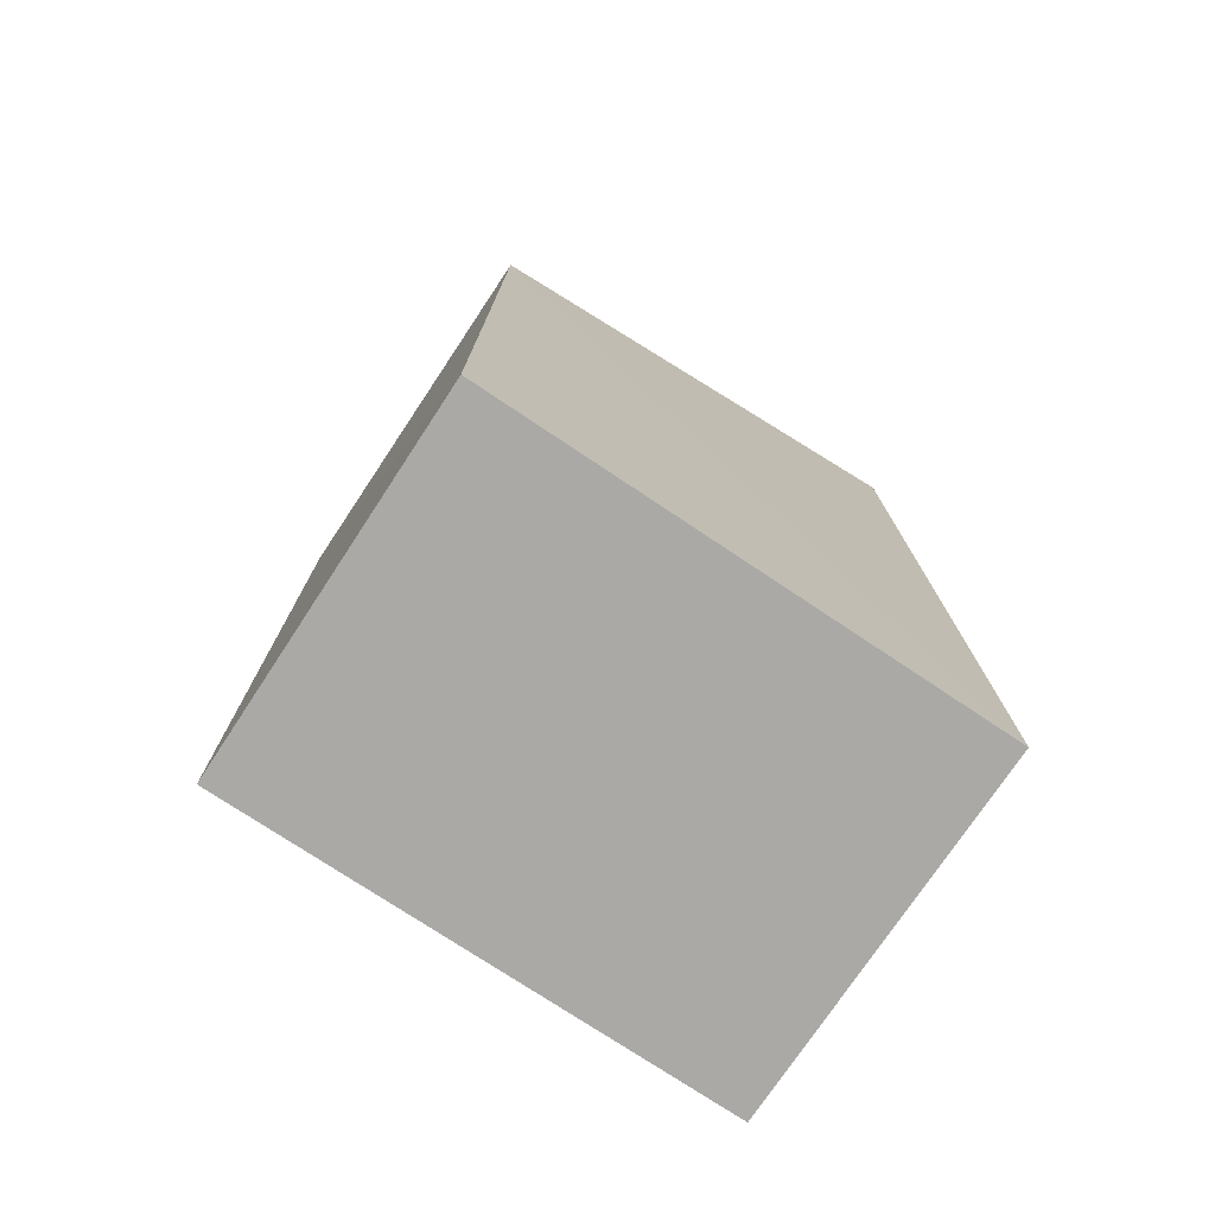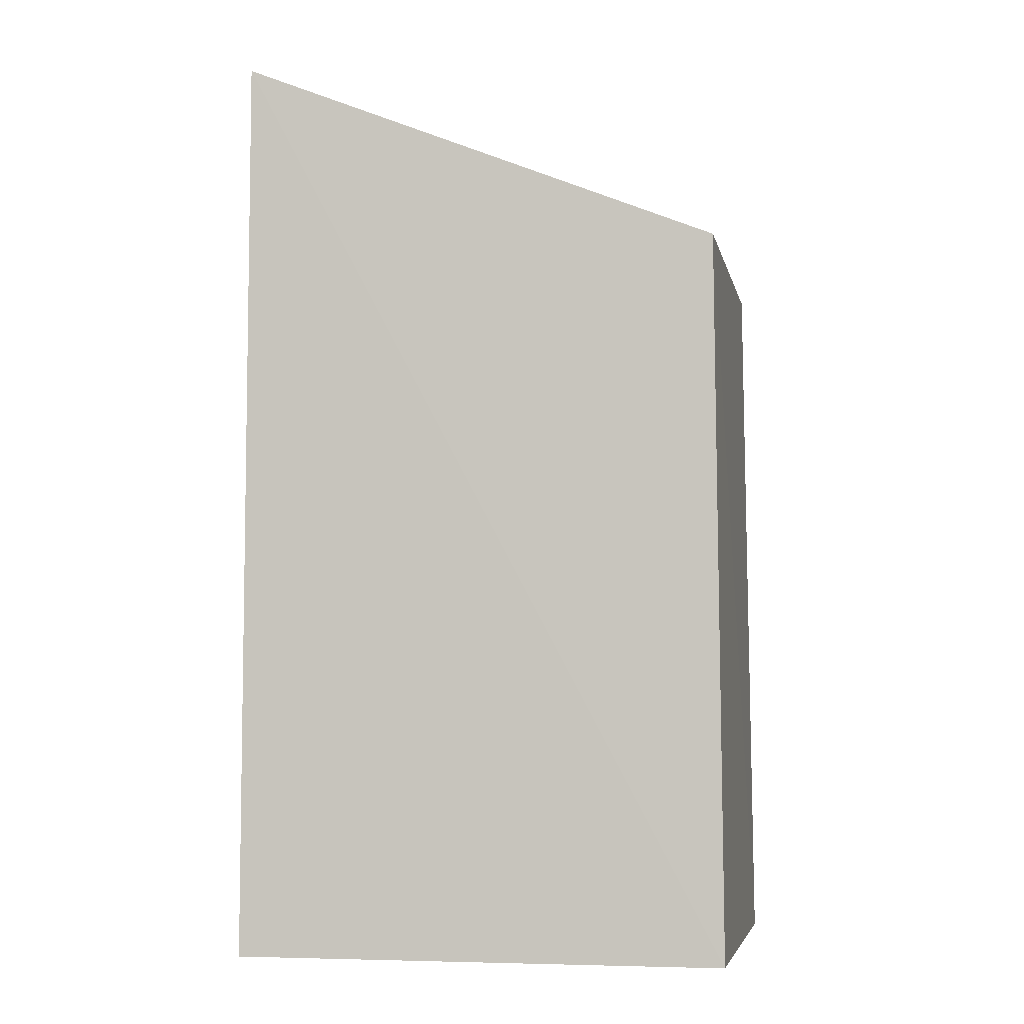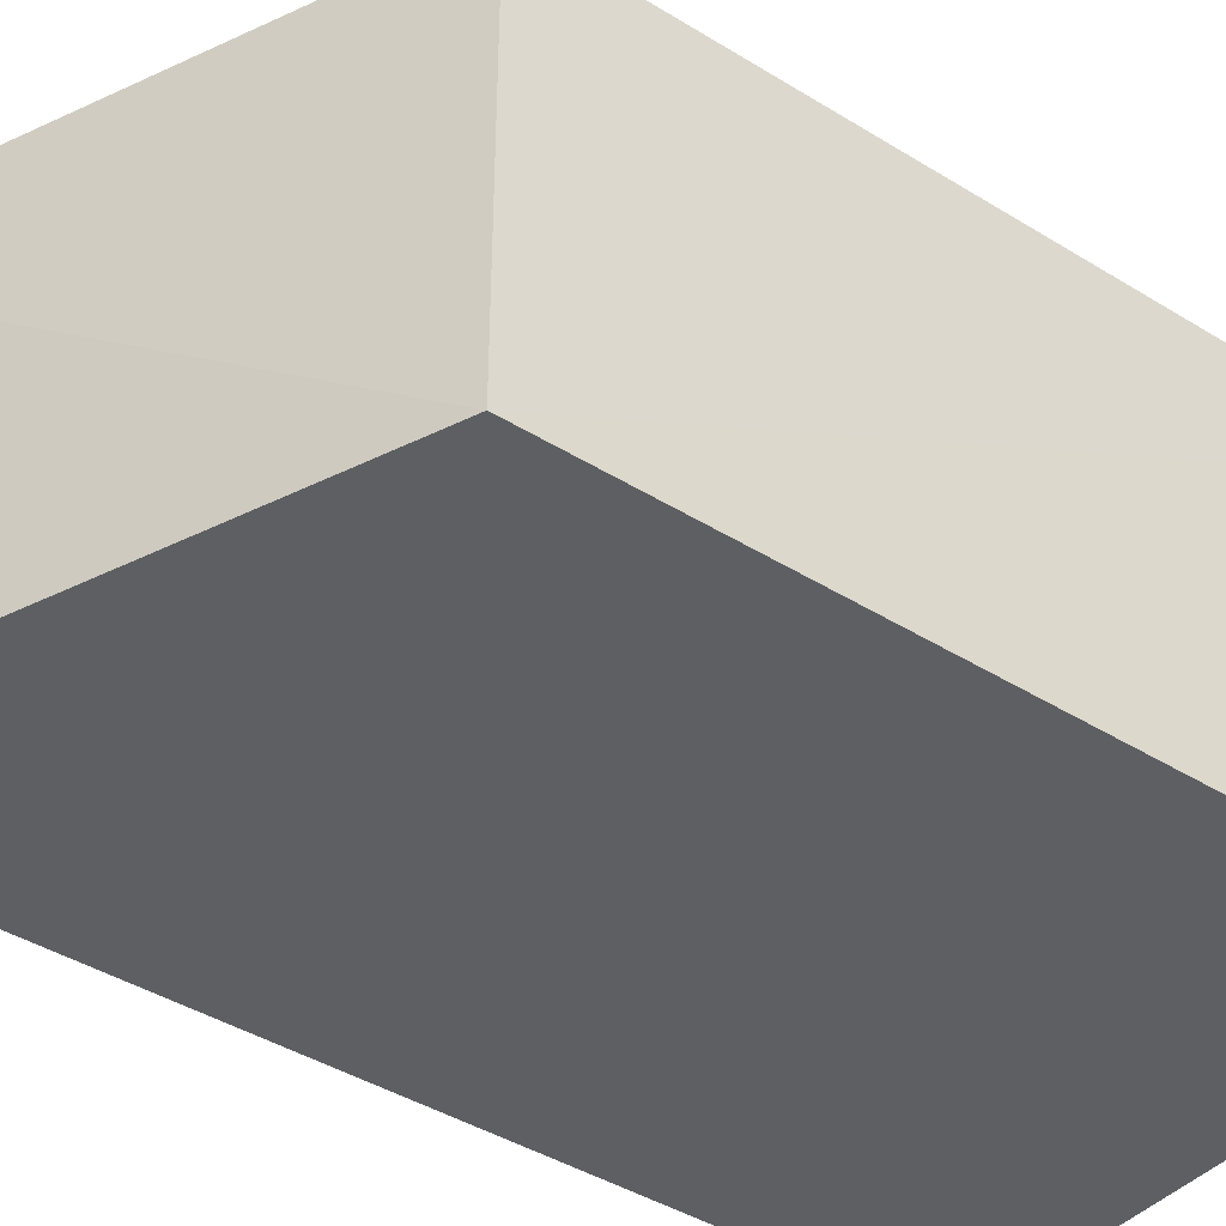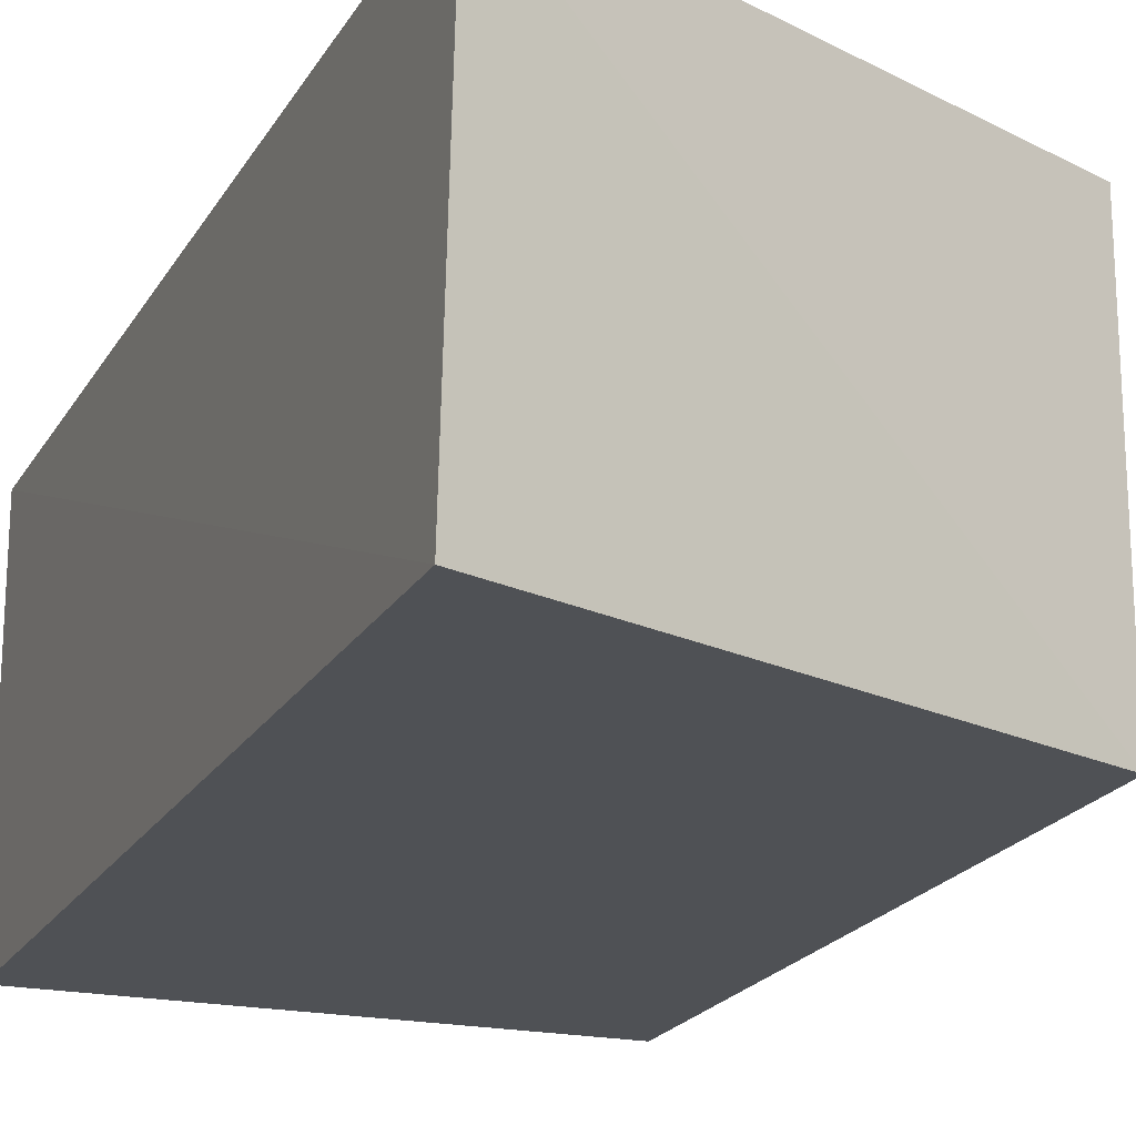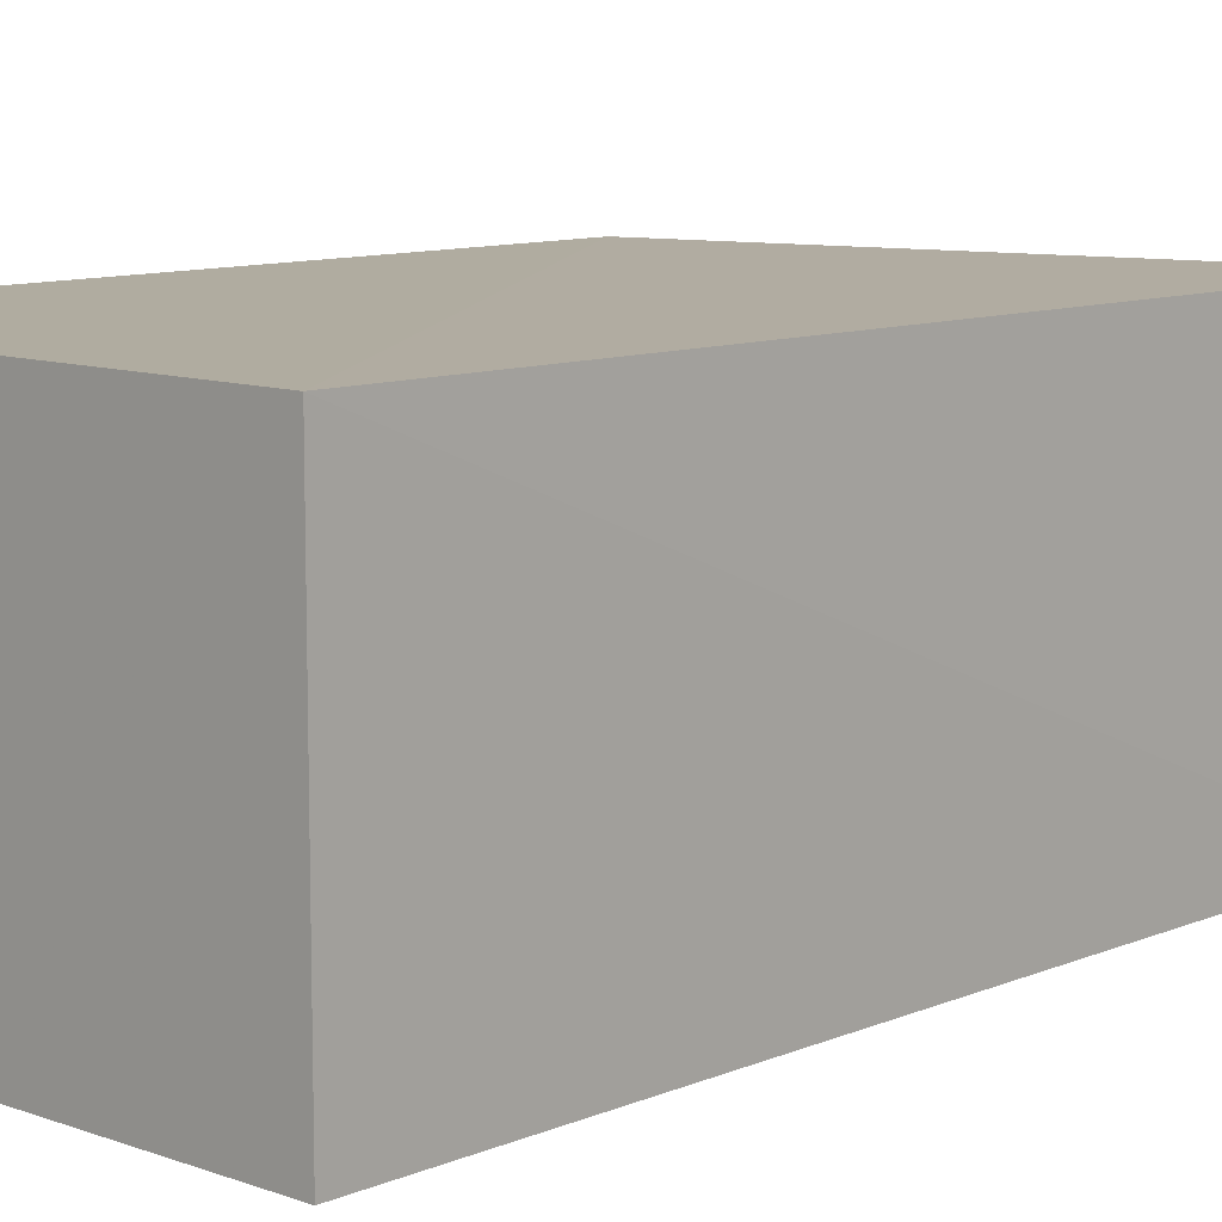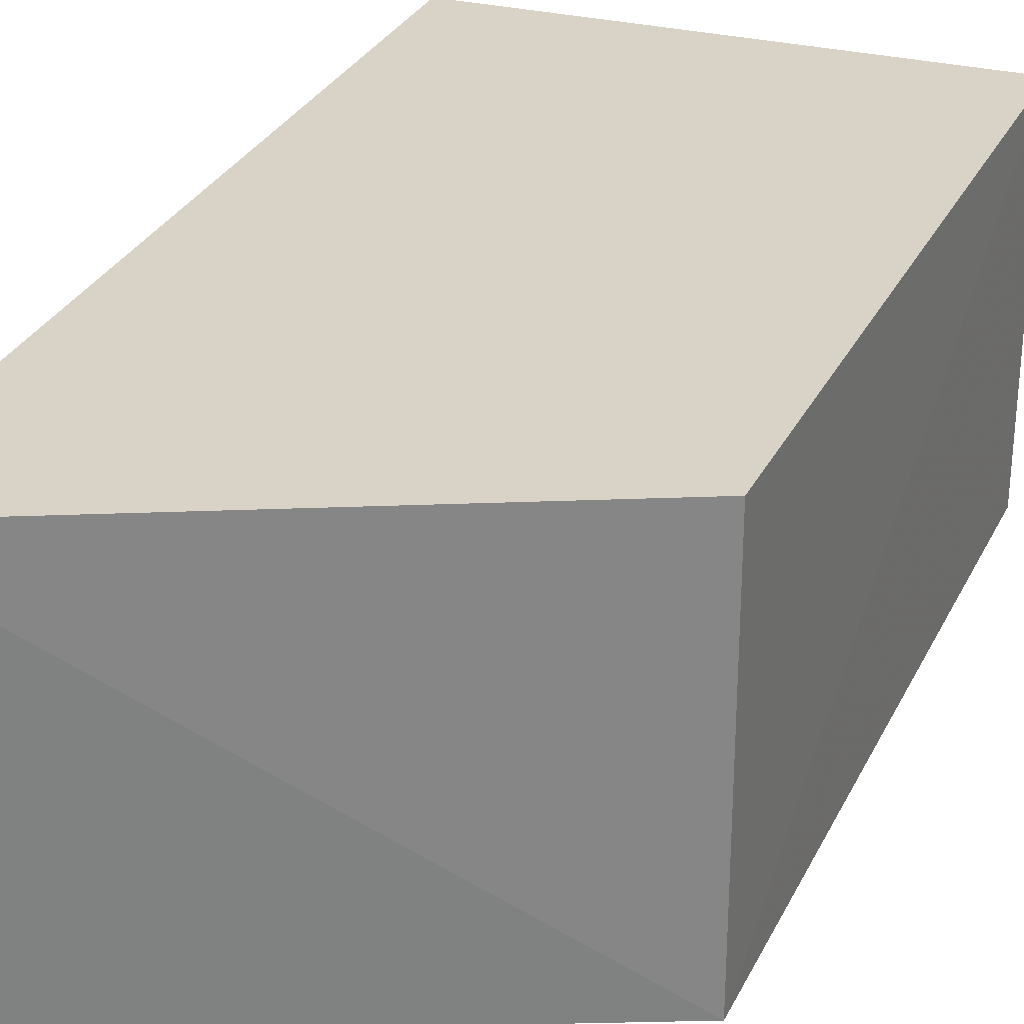
<metadata>
{"format":"obj","ext":"obj","renderer":"f3d","projection":"perspective","resolution":1024,"background":"white","views":[{"elev":-75.2,"azim":-33.7,"up":"+Y"},{"elev":-5.2,"azim":-168.9,"up":"+Y"},{"elev":-41.0,"azim":-127.7,"up":"+Z"},{"elev":-20.1,"azim":158.6,"up":"+Z"},{"elev":10.0,"azim":42.5,"up":"+Z"},{"elev":28.0,"azim":-158.8,"up":"+Z"}]}
</metadata>
<code>
v -0.04477 0.02269 0.03104
v -0.04442 -0.01106 0.03129
v -0.04459 0.02231 0.01783
v -0.06213 0.01524 0.01811
v -0.06241 -0.01098 0.0313
v -0.04442 -0.01106 0.01811
v -0.06215 0.01523 0.03129
v -0.06231 -0.01102 0.01809
f 1 2 3
f 1 3 4
f 6 3 2
f 7 5 2
f 7 2 1
f 7 1 4
f 7 4 5
f 8 4 3
f 8 3 6
f 8 5 4
f 8 6 2
f 8 2 5

</code>
